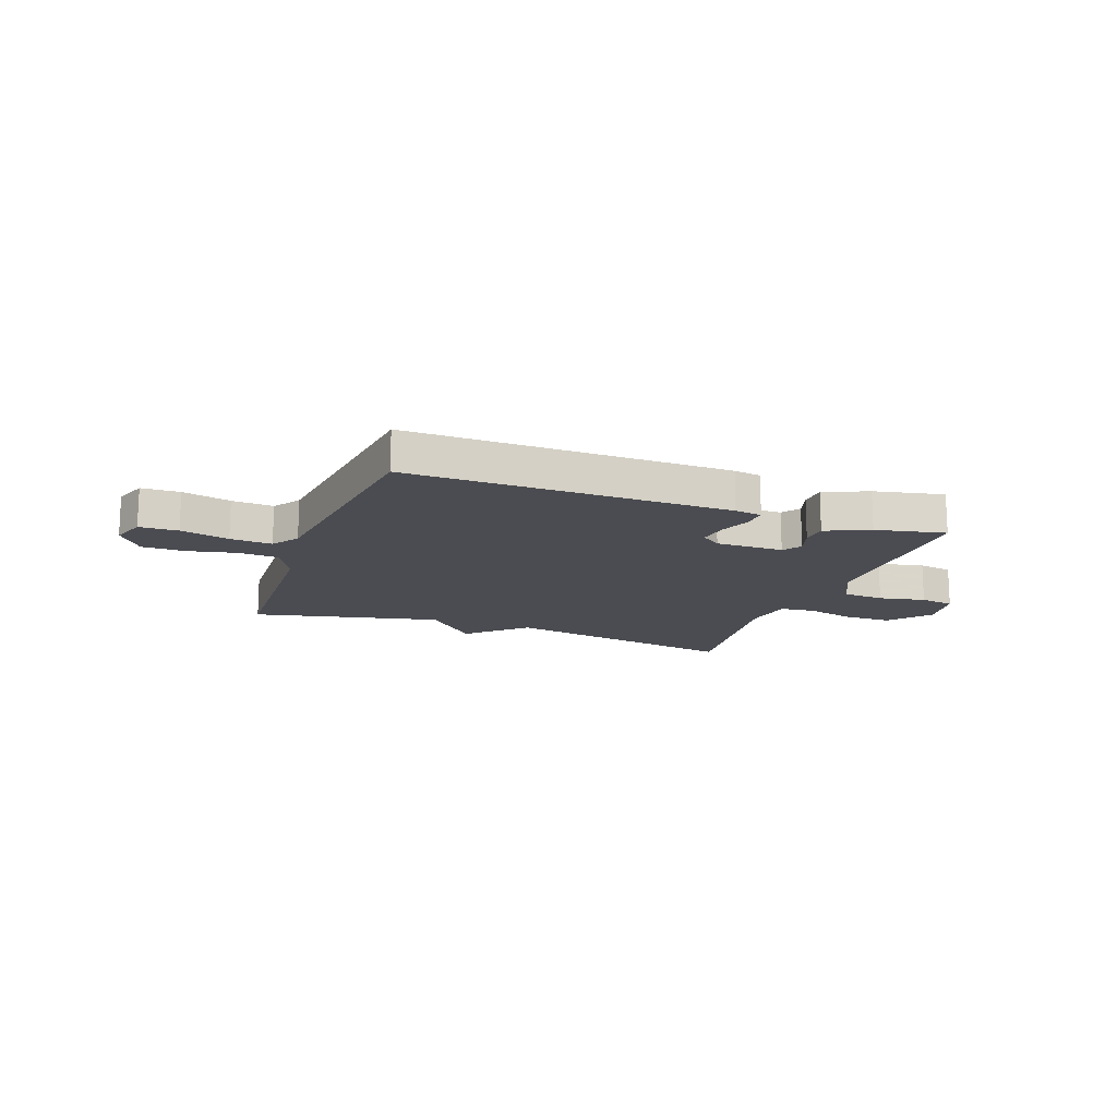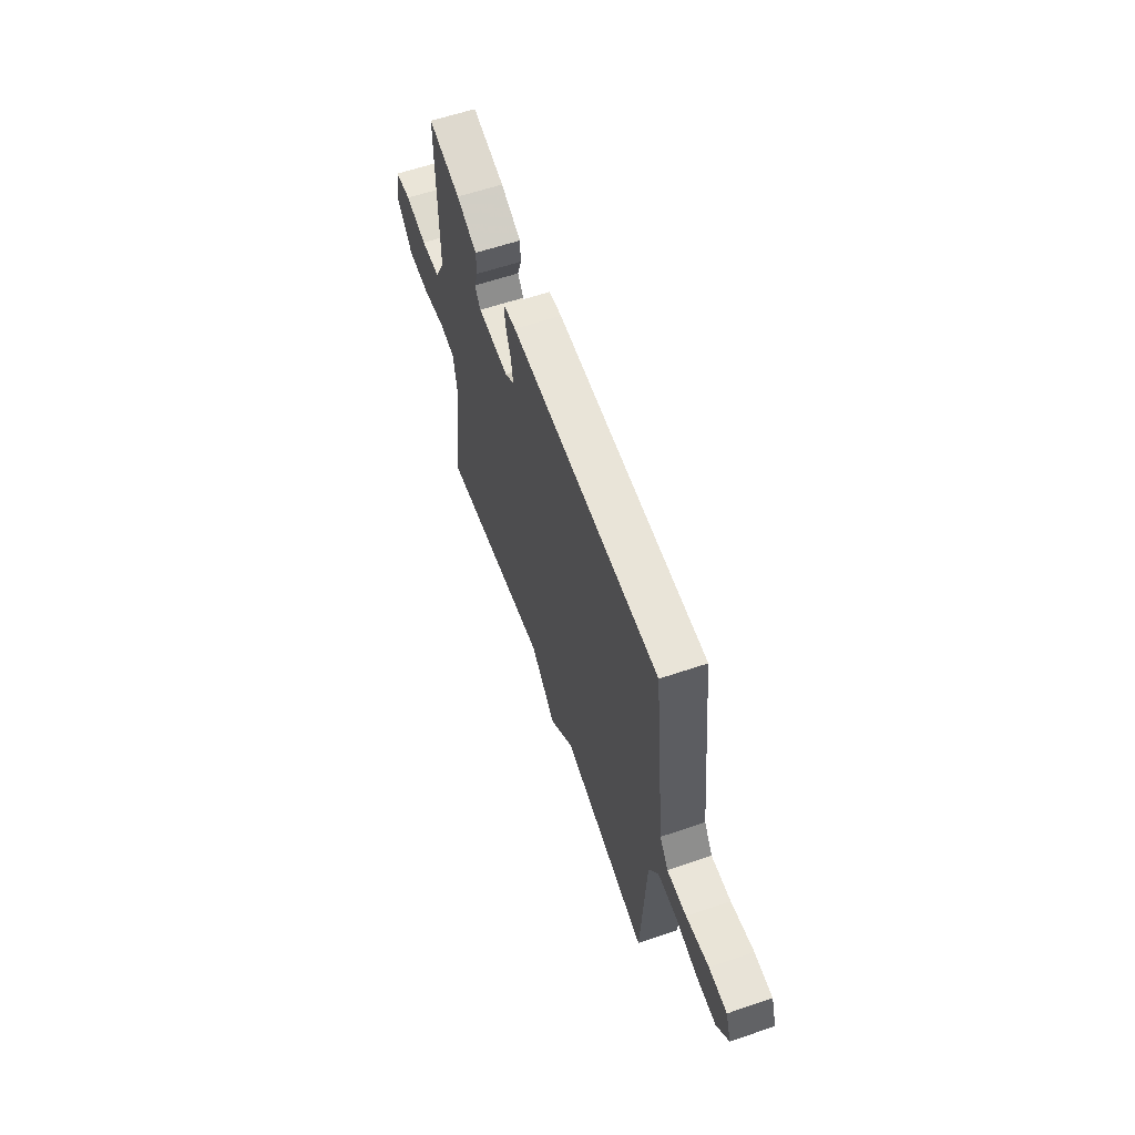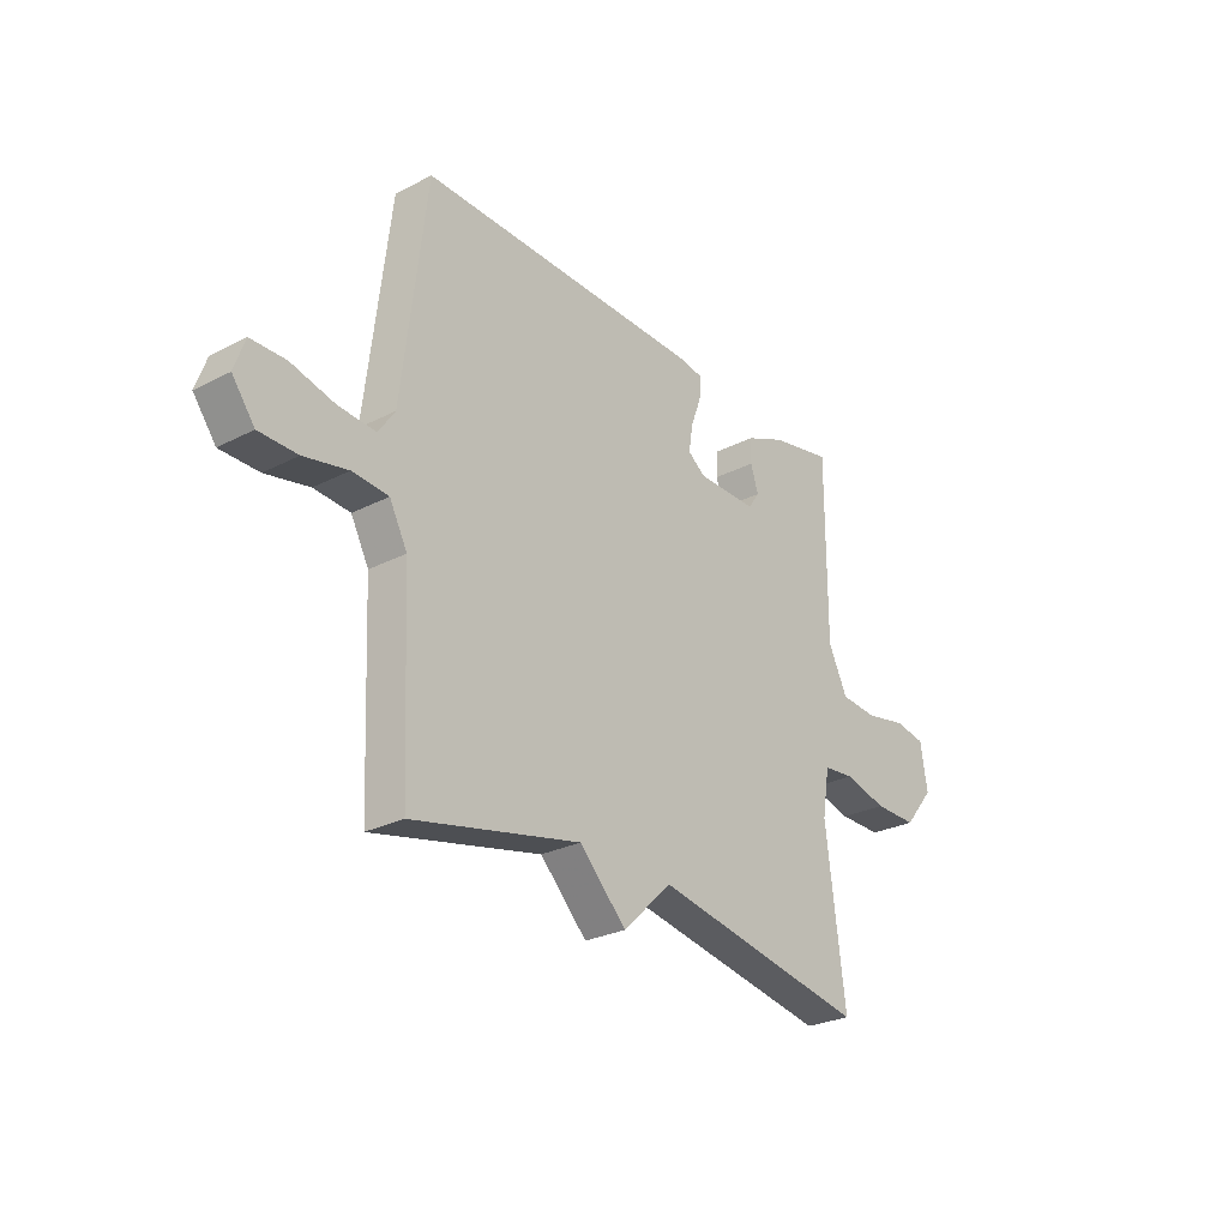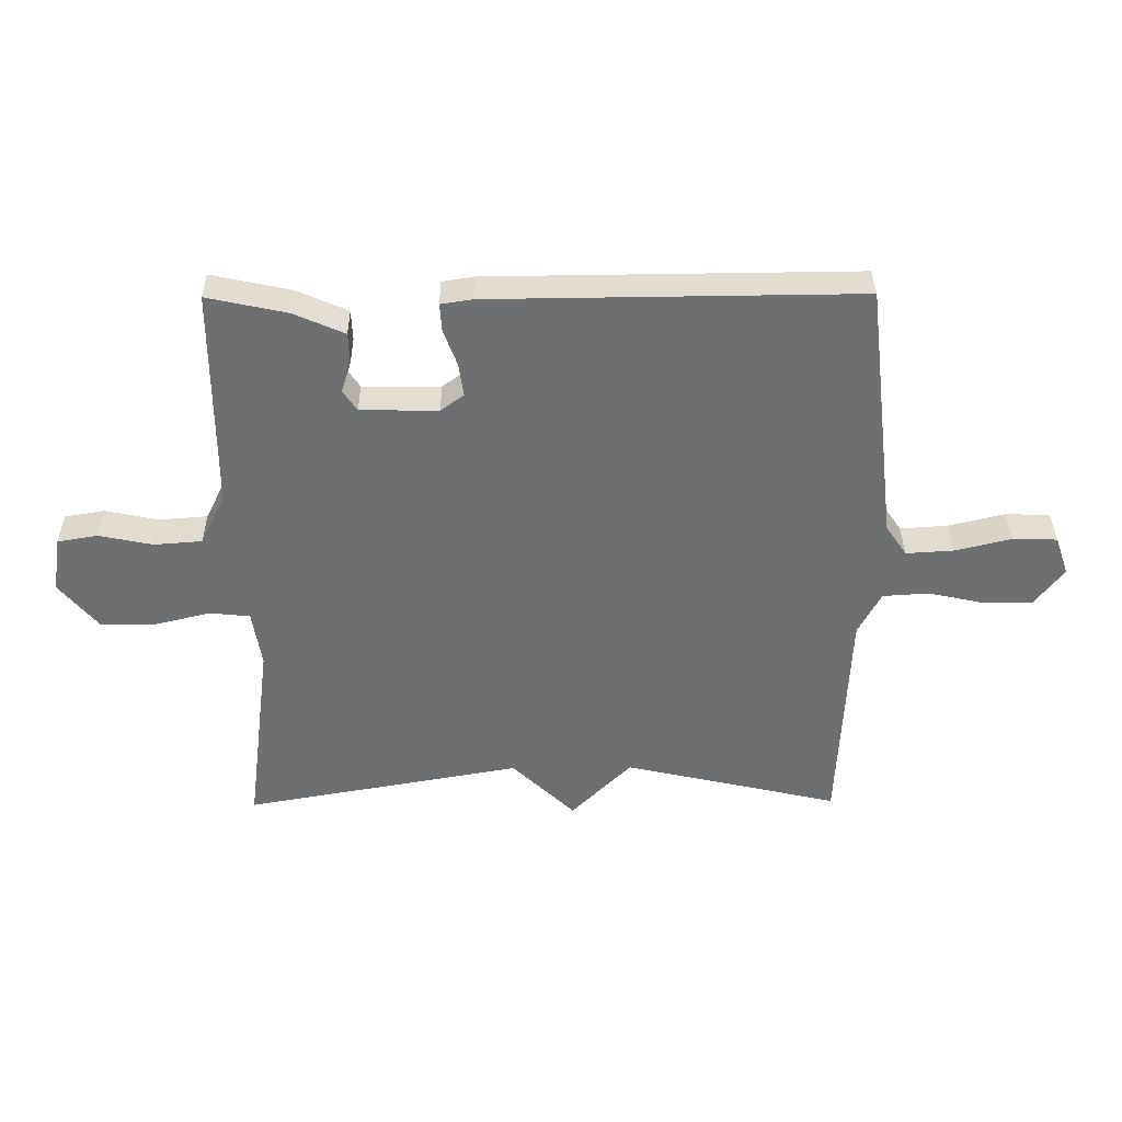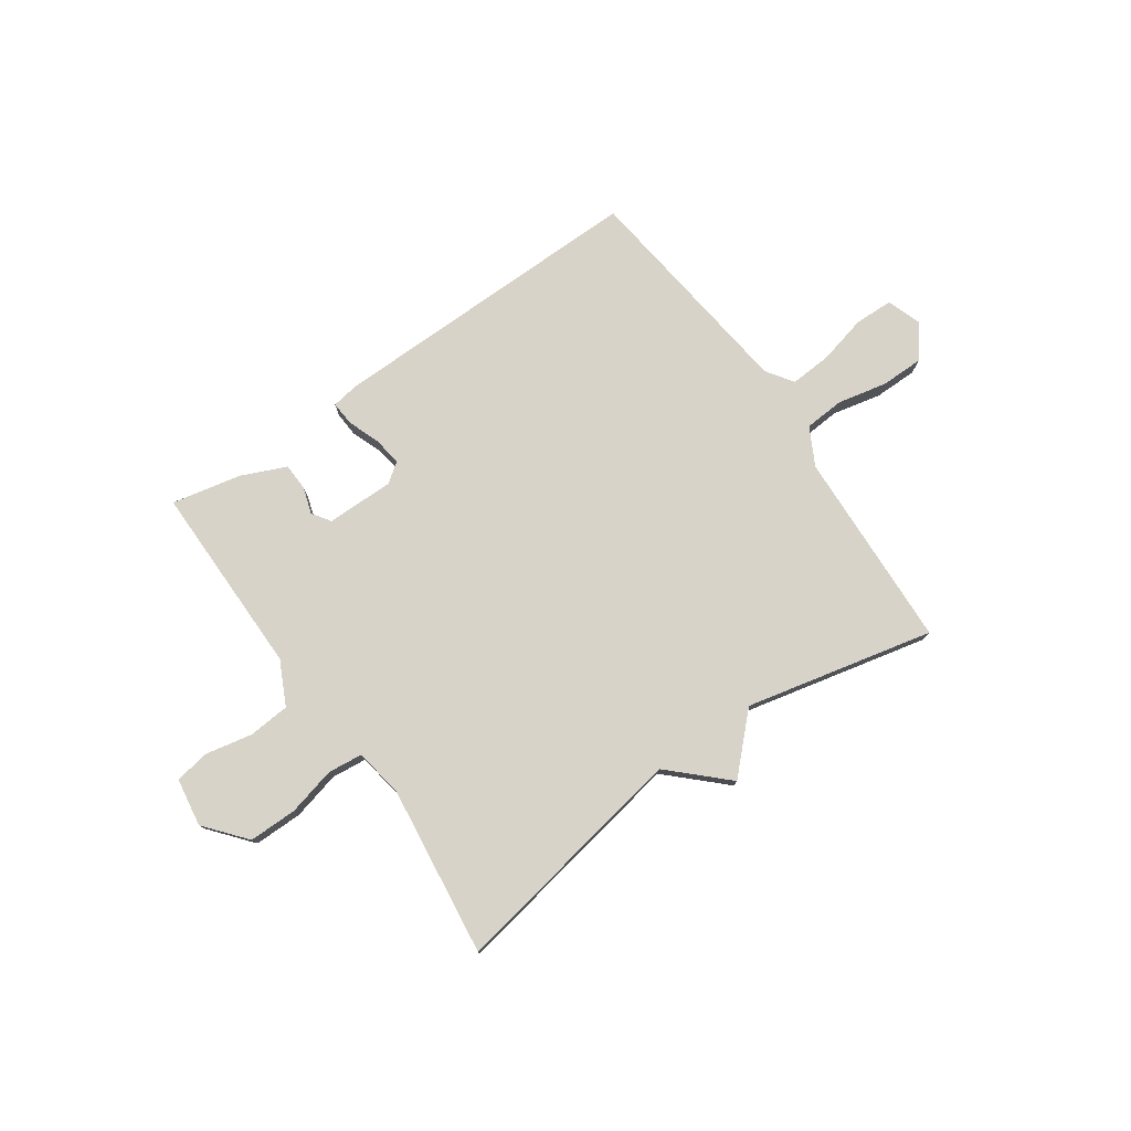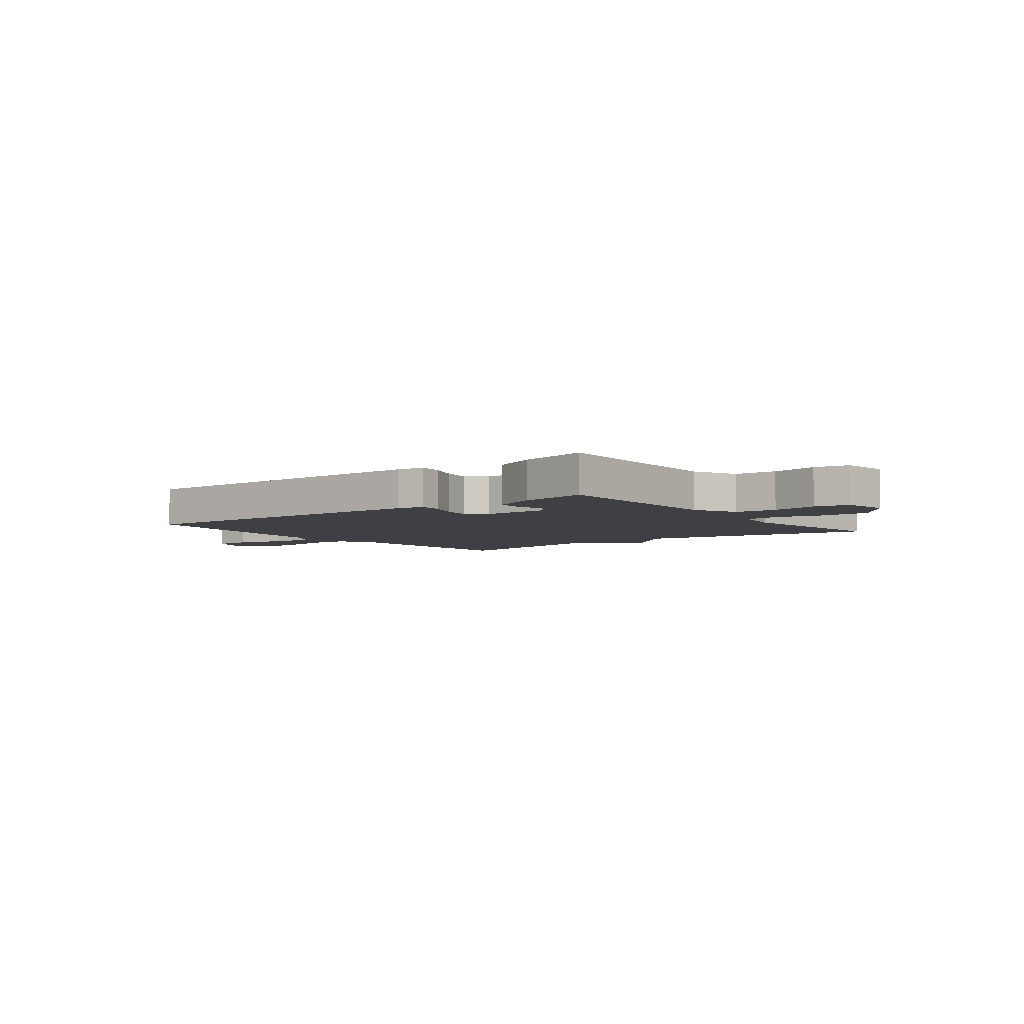
<metadata>
{"format":"obj","ext":"obj","renderer":"f3d","projection":"perspective","resolution":1024,"background":"white","views":[{"elev":-15.4,"azim":-20.2,"up":"+Y"},{"elev":60.7,"azim":-109.1,"up":"+Z"},{"elev":-27.4,"azim":-51.7,"up":"+Z"},{"elev":35.6,"azim":179.4,"up":"+Z"},{"elev":77.1,"azim":145.0,"up":"+Y"},{"elev":-5.0,"azim":37.6,"up":"+Y"}]}
</metadata>
<code>
v -0.5 0.07 -0.5
v -0.517 0.07 -0.128
v -0.554 0.07 -0.058
v -0.629 0.07 -0.053
v -0.72 0.07 -0.073
v -0.8 0.07 -0.073
v -0.847 0.07 -0.011
v -0.825 0.07 0.052
v -0.753 0.07 0.054
v -0.662 0.07 0.032
v -0.584 0.07 0.027
v -0.55 0.07 0.077
v -0.5 0.07 0.5
v 0.098 0.07 0.494
v 0.149 0.07 0.486
v 0.146 0.07 0.441
v 0.124 0.07 0.382
v 0.116 0.07 0.328
v 0.153 0.07 0.301
v 0.279 0.07 0.302
v 0.302 0.07 0.336
v 0.286 0.07 0.386
v 0.288 0.07 0.436
v 0.37 0.07 0.472
v 0.5 0.07 0.5
v 0.499 0.07 0.14
v 0.539 0.07 0.059
v 0.617 0.07 0.053
v 0.704 0.07 0.071
v 0.769 0.07 0.06
v 0.783 0.07 -0.03
v 0.72 0.07 -0.106
v 0.63 0.07 -0.106
v 0.54 0.07 -0.084
v 0.475 0.07 -0.091
v 0.46 0.07 -0.183
v 0.5 0.07 -0.5
v 0.05 0.07 -0.42
v -0.052 0.07 -0.518
v -0.15 0.07 -0.42
v -0.5 0 -0.5
v -0.517 0 -0.128
v -0.554 0 -0.058
v -0.629 0 -0.053
v -0.72 0 -0.073
v -0.8 0 -0.073
v -0.847 0 -0.011
v -0.825 0 0.052
v -0.753 0 0.054
v -0.662 0 0.032
v -0.584 0 0.027
v -0.55 0 0.077
v -0.5 0 0.5
v 0.098 0 0.494
v 0.149 0 0.486
v 0.146 0 0.441
v 0.124 0 0.382
v 0.116 0 0.328
v 0.153 0 0.301
v 0.279 0 0.302
v 0.302 0 0.336
v 0.286 0 0.386
v 0.288 0 0.436
v 0.37 0 0.472
v 0.5 0 0.5
v 0.499 0 0.14
v 0.539 0 0.059
v 0.617 0 0.053
v 0.704 0 0.071
v 0.769 0 0.06
v 0.783 0 -0.03
v 0.72 0 -0.106
v 0.63 0 -0.106
v 0.54 0 -0.084
v 0.475 0 -0.091
v 0.46 0 -0.183
v 0.5 0 -0.5
v 0.05 0 -0.42
v -0.052 0 -0.518
v -0.15 0 -0.42
f 38 39 40
f 36 37 38
f 35 36 38 40
f 32 33 34
f 31 32 34
f 30 31 34
f 29 30 34
f 28 29 34
f 27 28 34 35
f 40 1 2
f 35 40 2
f 27 35 2
f 26 27 2
f 24 25 26
f 23 24 26
f 22 23 26
f 21 22 26
f 15 16 17
f 14 15 17
f 13 14 17
f 12 13 17
f 11 12 17 18
f 8 9 10
f 7 8 10
f 6 7 10
f 5 6 10
f 4 5 10
f 3 4 10 11
f 11 18 19
f 3 11 19
f 2 3 19
f 20 21 26
f 2 19 20 26
f 80 79 78
f 78 77 76
f 80 78 76 75
f 74 73 72
f 74 72 71
f 74 71 70
f 74 70 69
f 74 69 68
f 75 74 68 67
f 42 41 80
f 42 80 75
f 42 75 67
f 42 67 66
f 66 65 64
f 66 64 63
f 66 63 62
f 66 62 61
f 57 56 55
f 57 55 54
f 57 54 53
f 57 53 52
f 58 57 52 51
f 50 49 48
f 50 48 47
f 50 47 46
f 50 46 45
f 50 45 44
f 51 50 44 43
f 59 58 51
f 59 51 43
f 59 43 42
f 66 61 60
f 66 60 59 42
f 1 41 42 2
f 2 42 43 3
f 3 43 44 4
f 4 44 45 5
f 5 45 46 6
f 6 46 47 7
f 7 47 48 8
f 8 48 49 9
f 9 49 50 10
f 10 50 51 11
f 11 51 52 12
f 12 52 53 13
f 13 53 54 14
f 14 54 55 15
f 15 55 56 16
f 16 56 57 17
f 17 57 58 18
f 18 58 59 19
f 19 59 60 20
f 20 60 61 21
f 21 61 62 22
f 22 62 63 23
f 23 63 64 24
f 24 64 65 25
f 25 65 66 26
f 26 66 67 27
f 27 67 68 28
f 28 68 69 29
f 29 69 70 30
f 30 70 71 31
f 31 71 72 32
f 32 72 73 33
f 33 73 74 34
f 34 74 75 35
f 35 75 76 36
f 36 76 77 37
f 37 77 78 38
f 38 78 79 39
f 39 79 80 40
f 40 80 41 1

</code>
